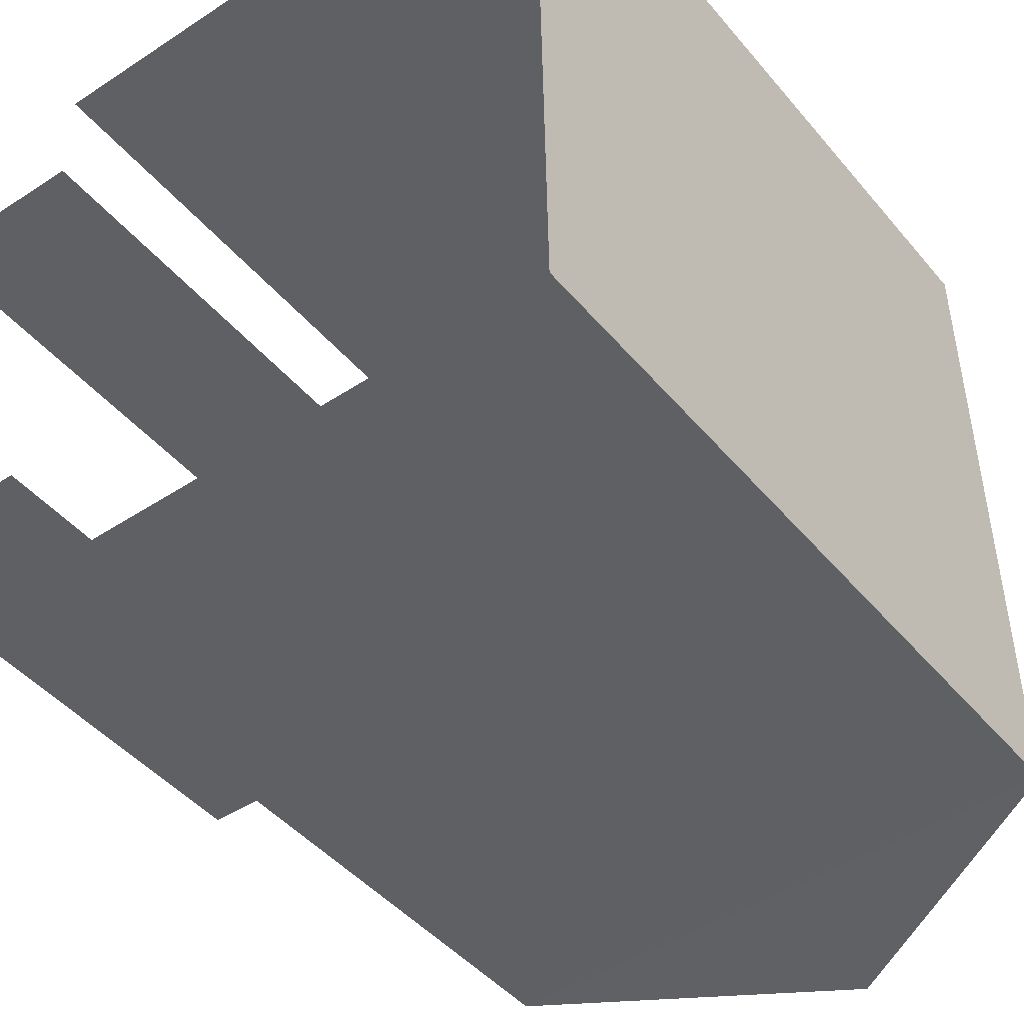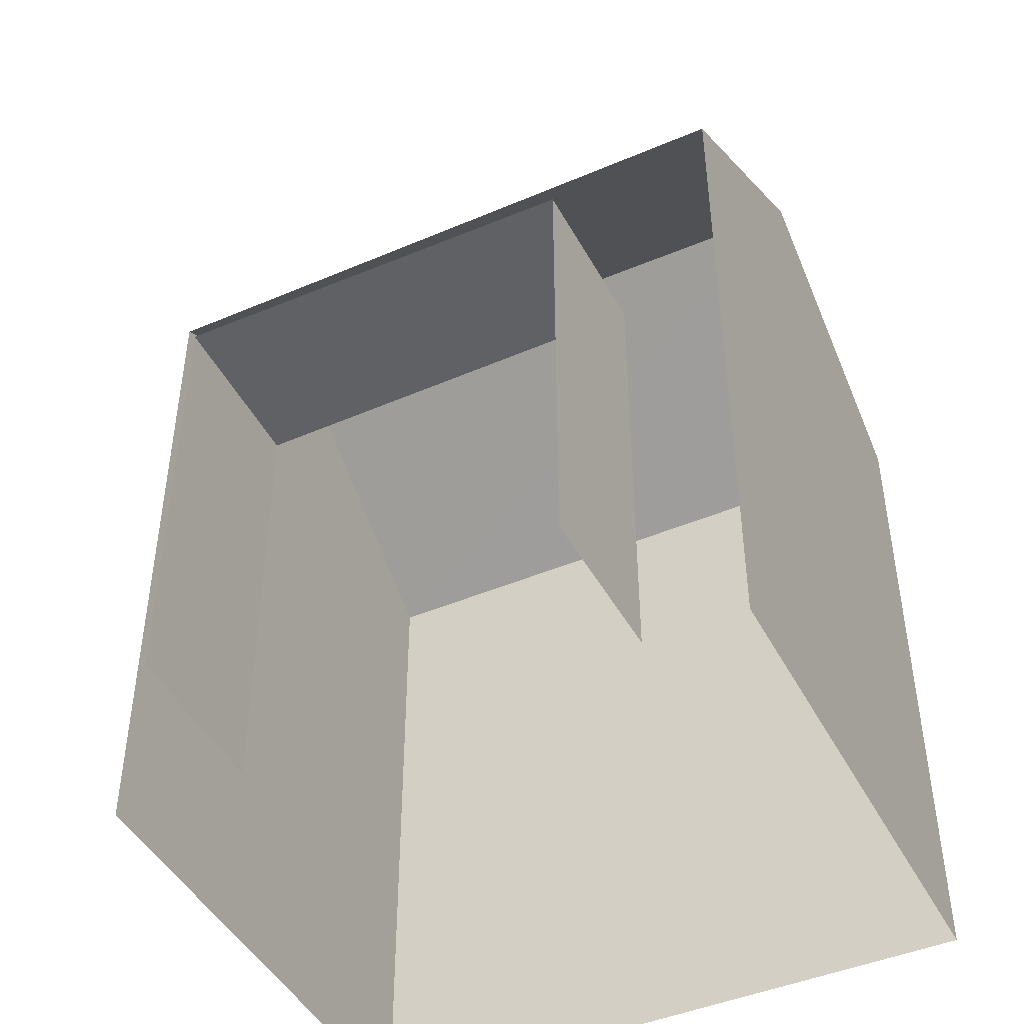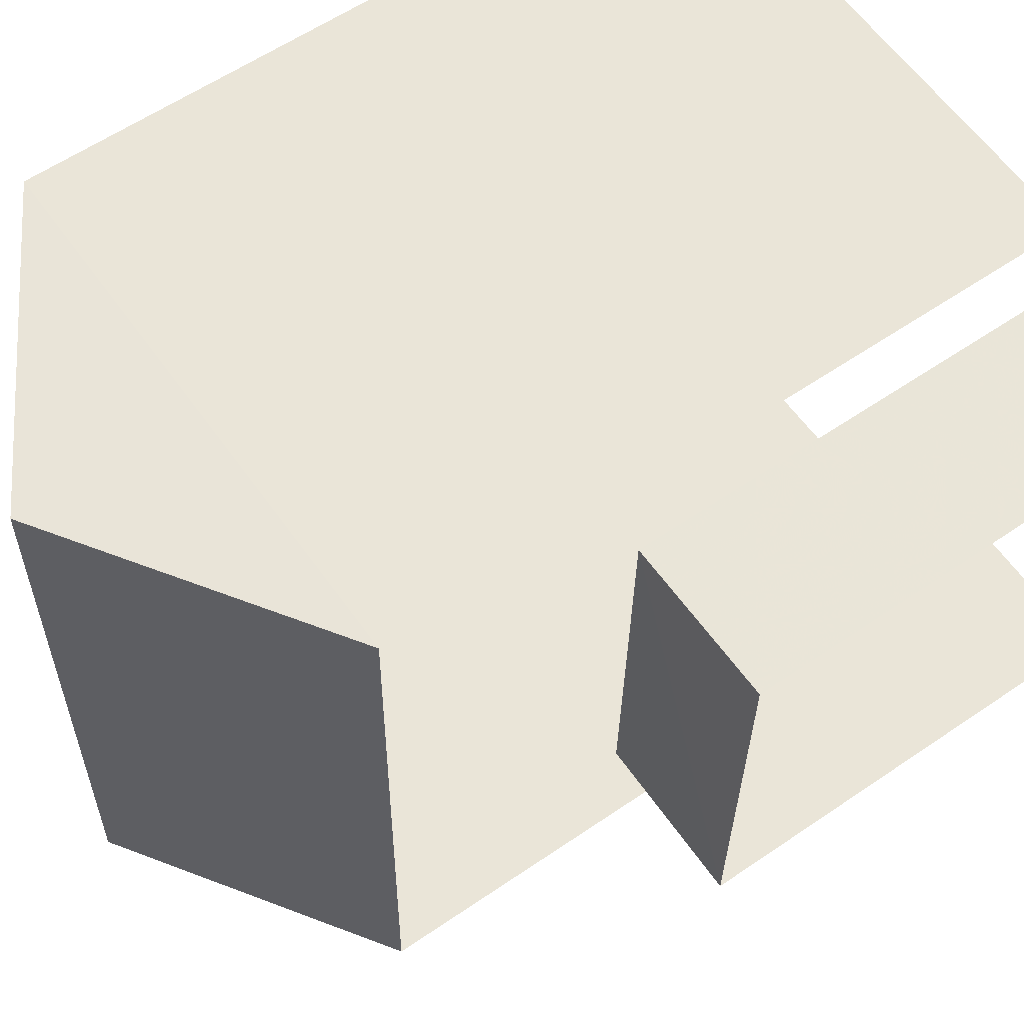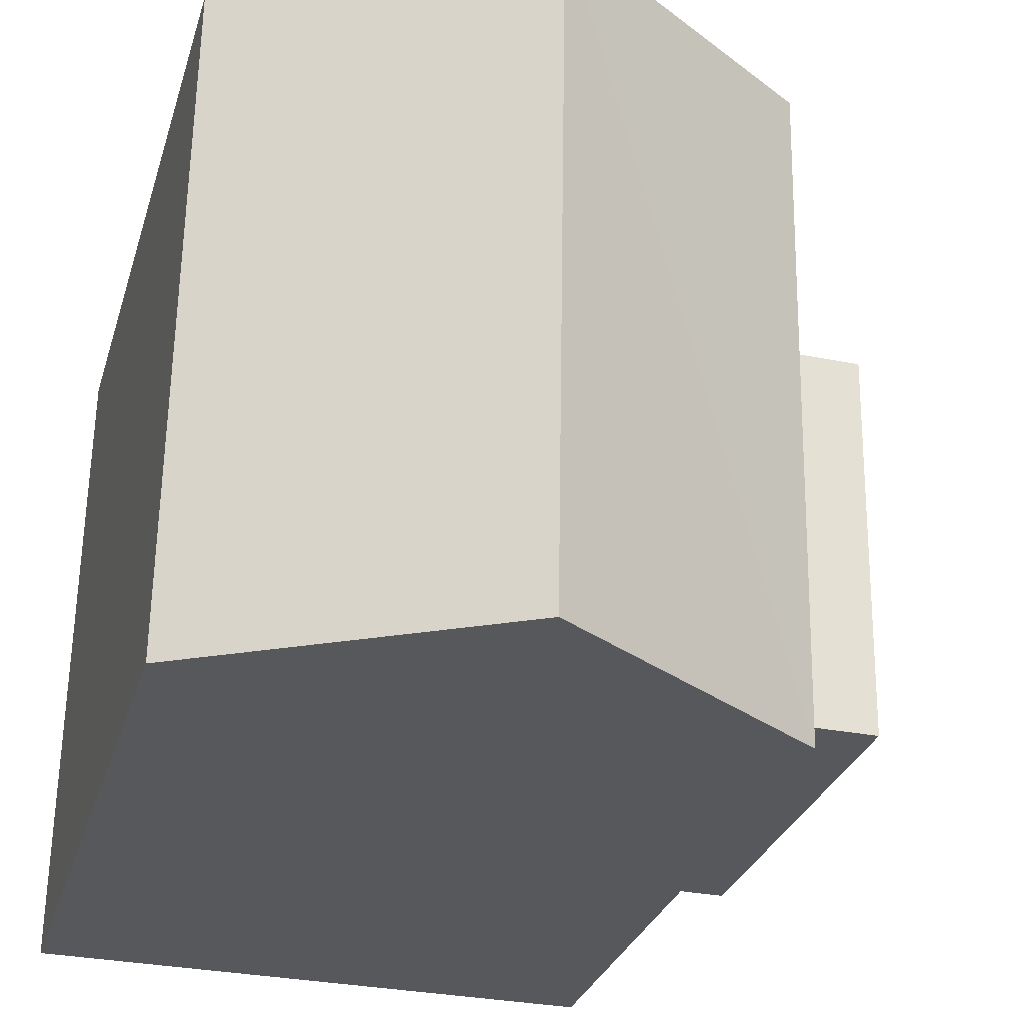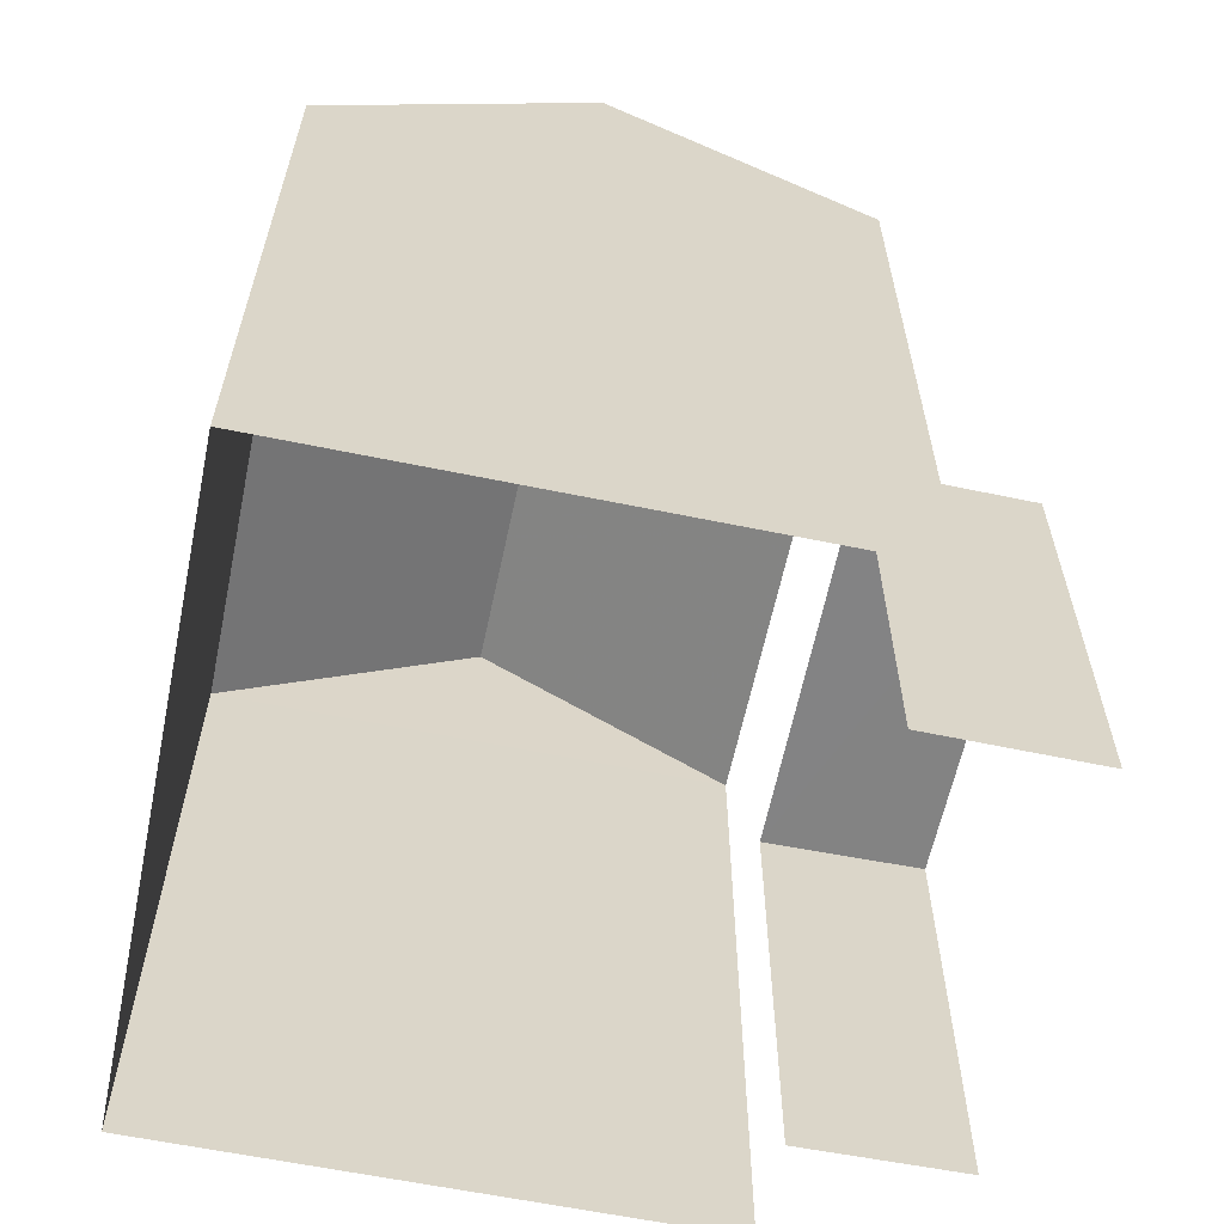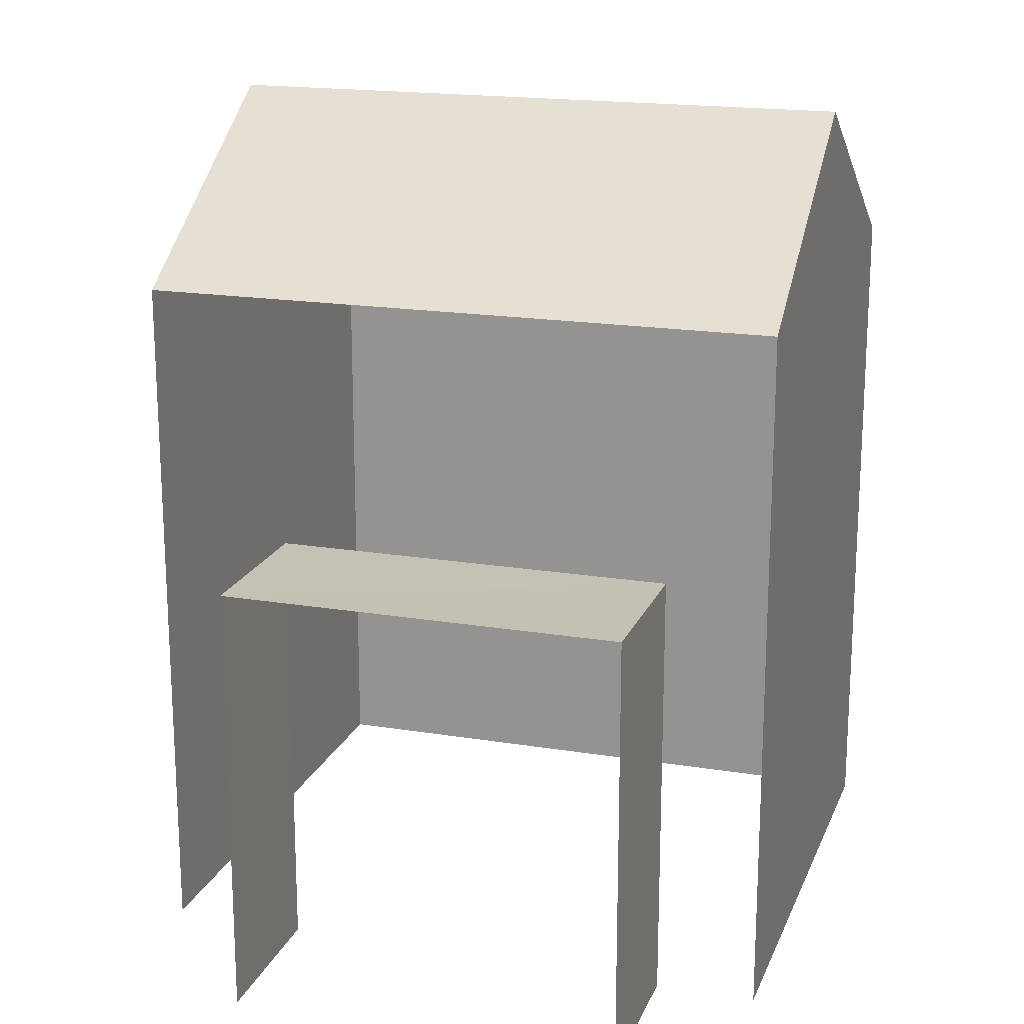
<metadata>
{"format":"obj","ext":"obj","renderer":"f3d","projection":"perspective","resolution":1024,"background":"white","views":[{"elev":-44.4,"azim":-143.1,"up":"+Y"},{"elev":-45.3,"azim":115.3,"up":"+Z"},{"elev":59.0,"azim":54.8,"up":"+Y"},{"elev":-28.0,"azim":-15.2,"up":"+Y"},{"elev":-61.2,"azim":-12.9,"up":"+Z"},{"elev":18.2,"azim":106.7,"up":"+Z"}]}
</metadata>
<code>
v -3.737e+05 -1.039e+05 26.44
v -3.737e+05 -1.039e+05 26.44
v -3.737e+05 -1.039e+05 26.44
v -3.737e+05 -1.039e+05 26.44
v -3.737e+05 -1.039e+05 26.44
v -3.737e+05 -1.039e+05 26.44
v -3.737e+05 -1.039e+05 26.44
v -3.737e+05 -1.039e+05 26.44
v -3.737e+05 -1.039e+05 32.73
v -3.737e+05 -1.039e+05 32.73
v -3.737e+05 -1.039e+05 34.28
v -3.737e+05 -1.039e+05 34.28
v -3.737e+05 -1.039e+05 30.43
v -3.737e+05 -1.039e+05 30.43
v -3.737e+05 -1.039e+05 30.43
v -3.737e+05 -1.039e+05 30.43
v -3.737e+05 -1.039e+05 32.73
v -3.737e+05 -1.039e+05 32.73
f 1 2 3
f 1 3 4
f 2 5 6
f 3 6 7
f 7 6 8
f 2 6 3
f 16 4 3
f 4 16 9
f 6 5 13
f 10 9 16
f 5 10 13
f 10 16 13
f 14 7 8
f 15 14 8
f 9 10 11
f 12 9 11
f 13 14 15
f 13 16 14
f 11 17 12
f 11 18 17
f 10 5 18
f 10 18 11
f 5 2 18
f 18 2 1
f 17 18 1
f 6 15 8
f 6 13 15
f 1 4 17
f 17 9 12
f 17 4 9
f 3 7 14
f 16 3 14

</code>
